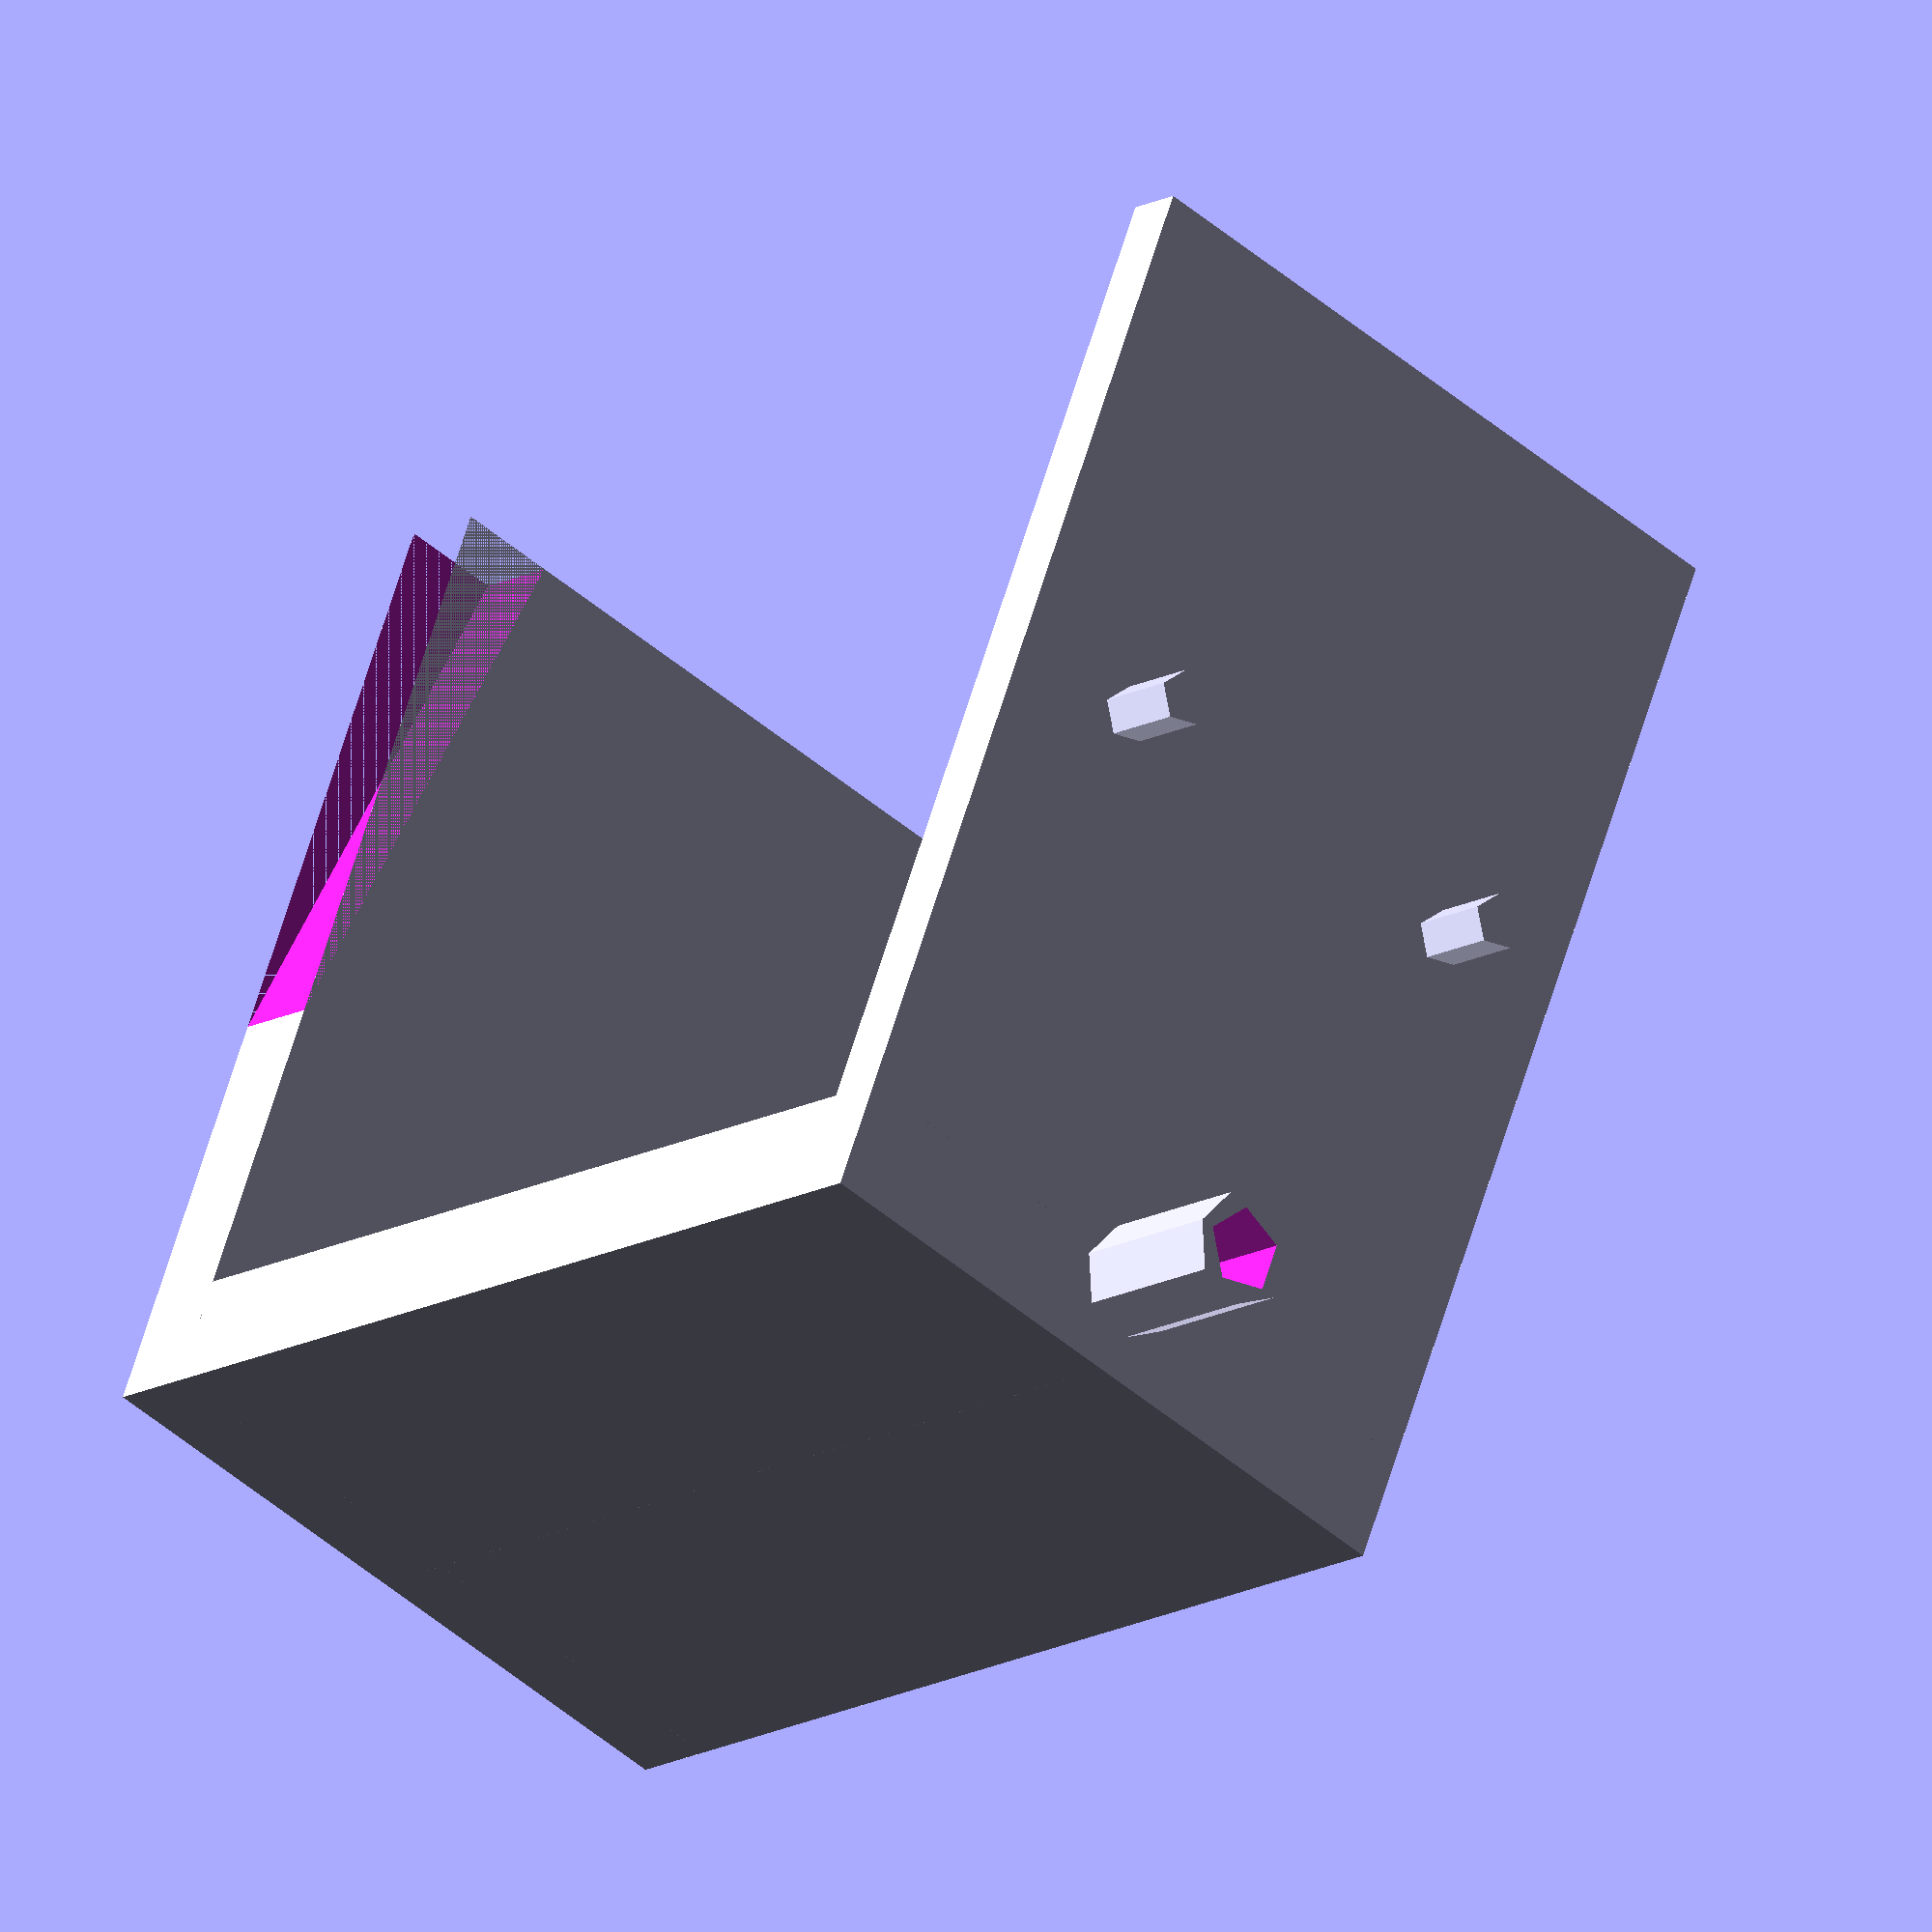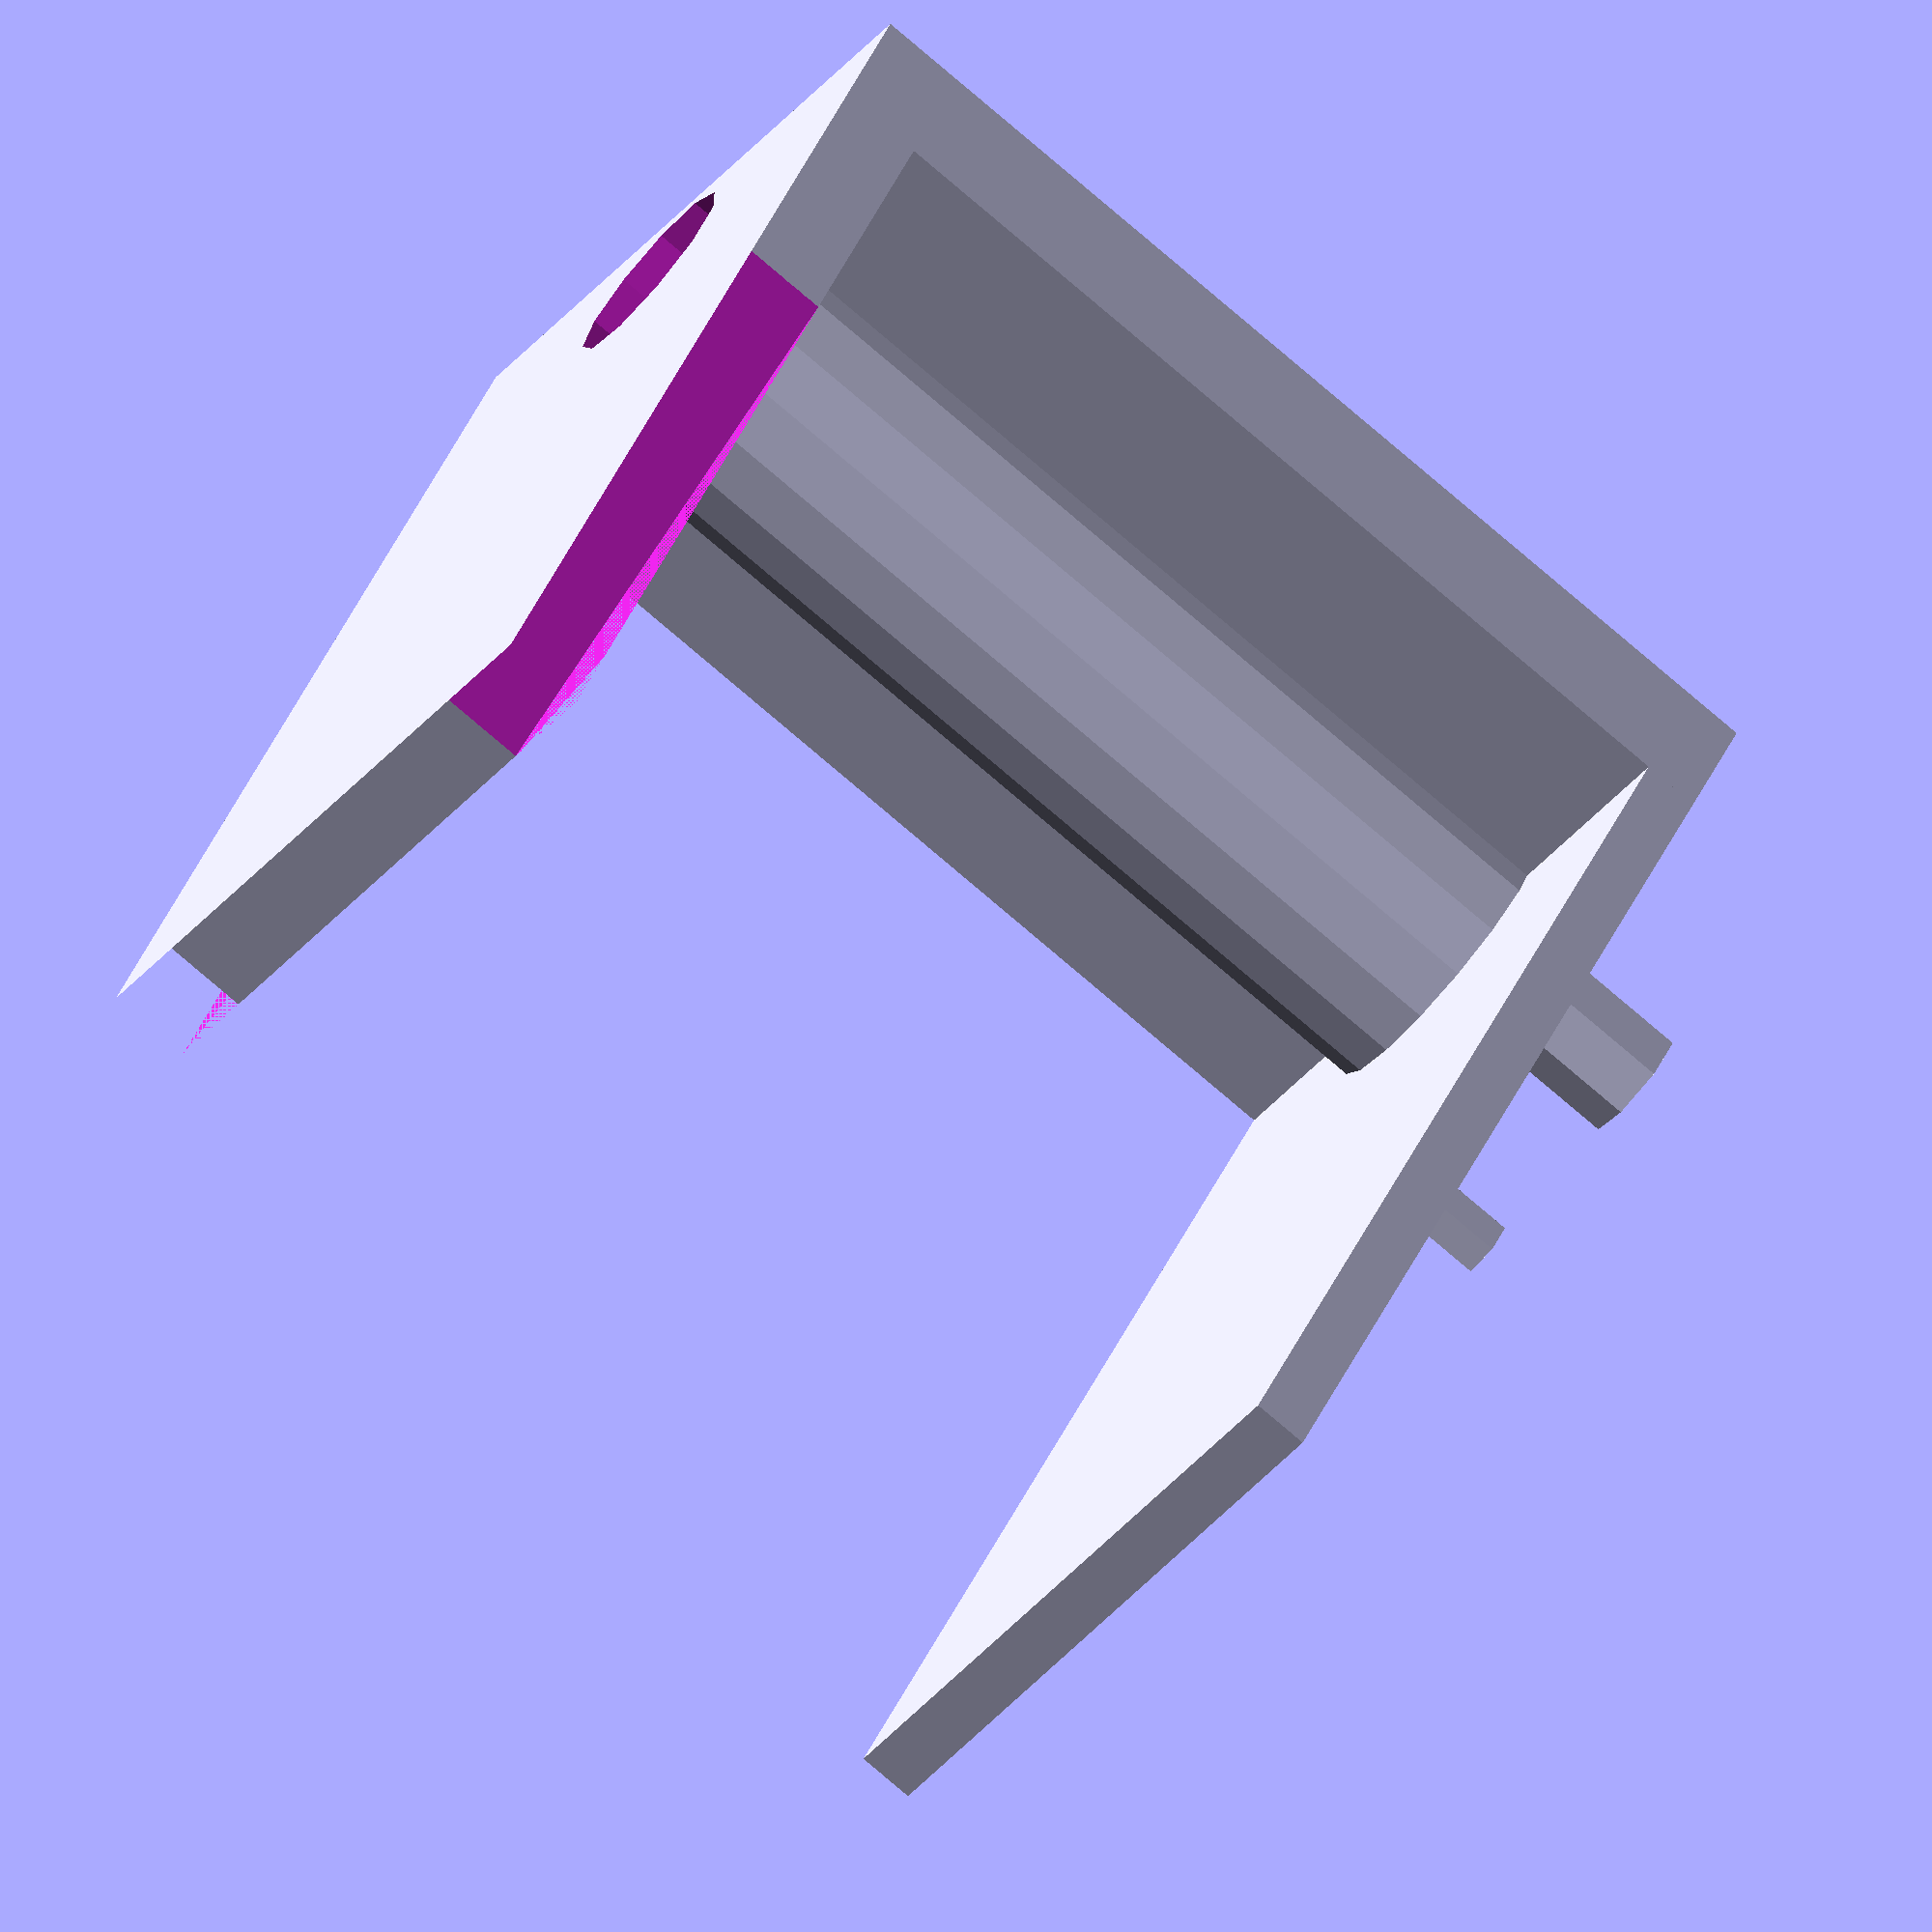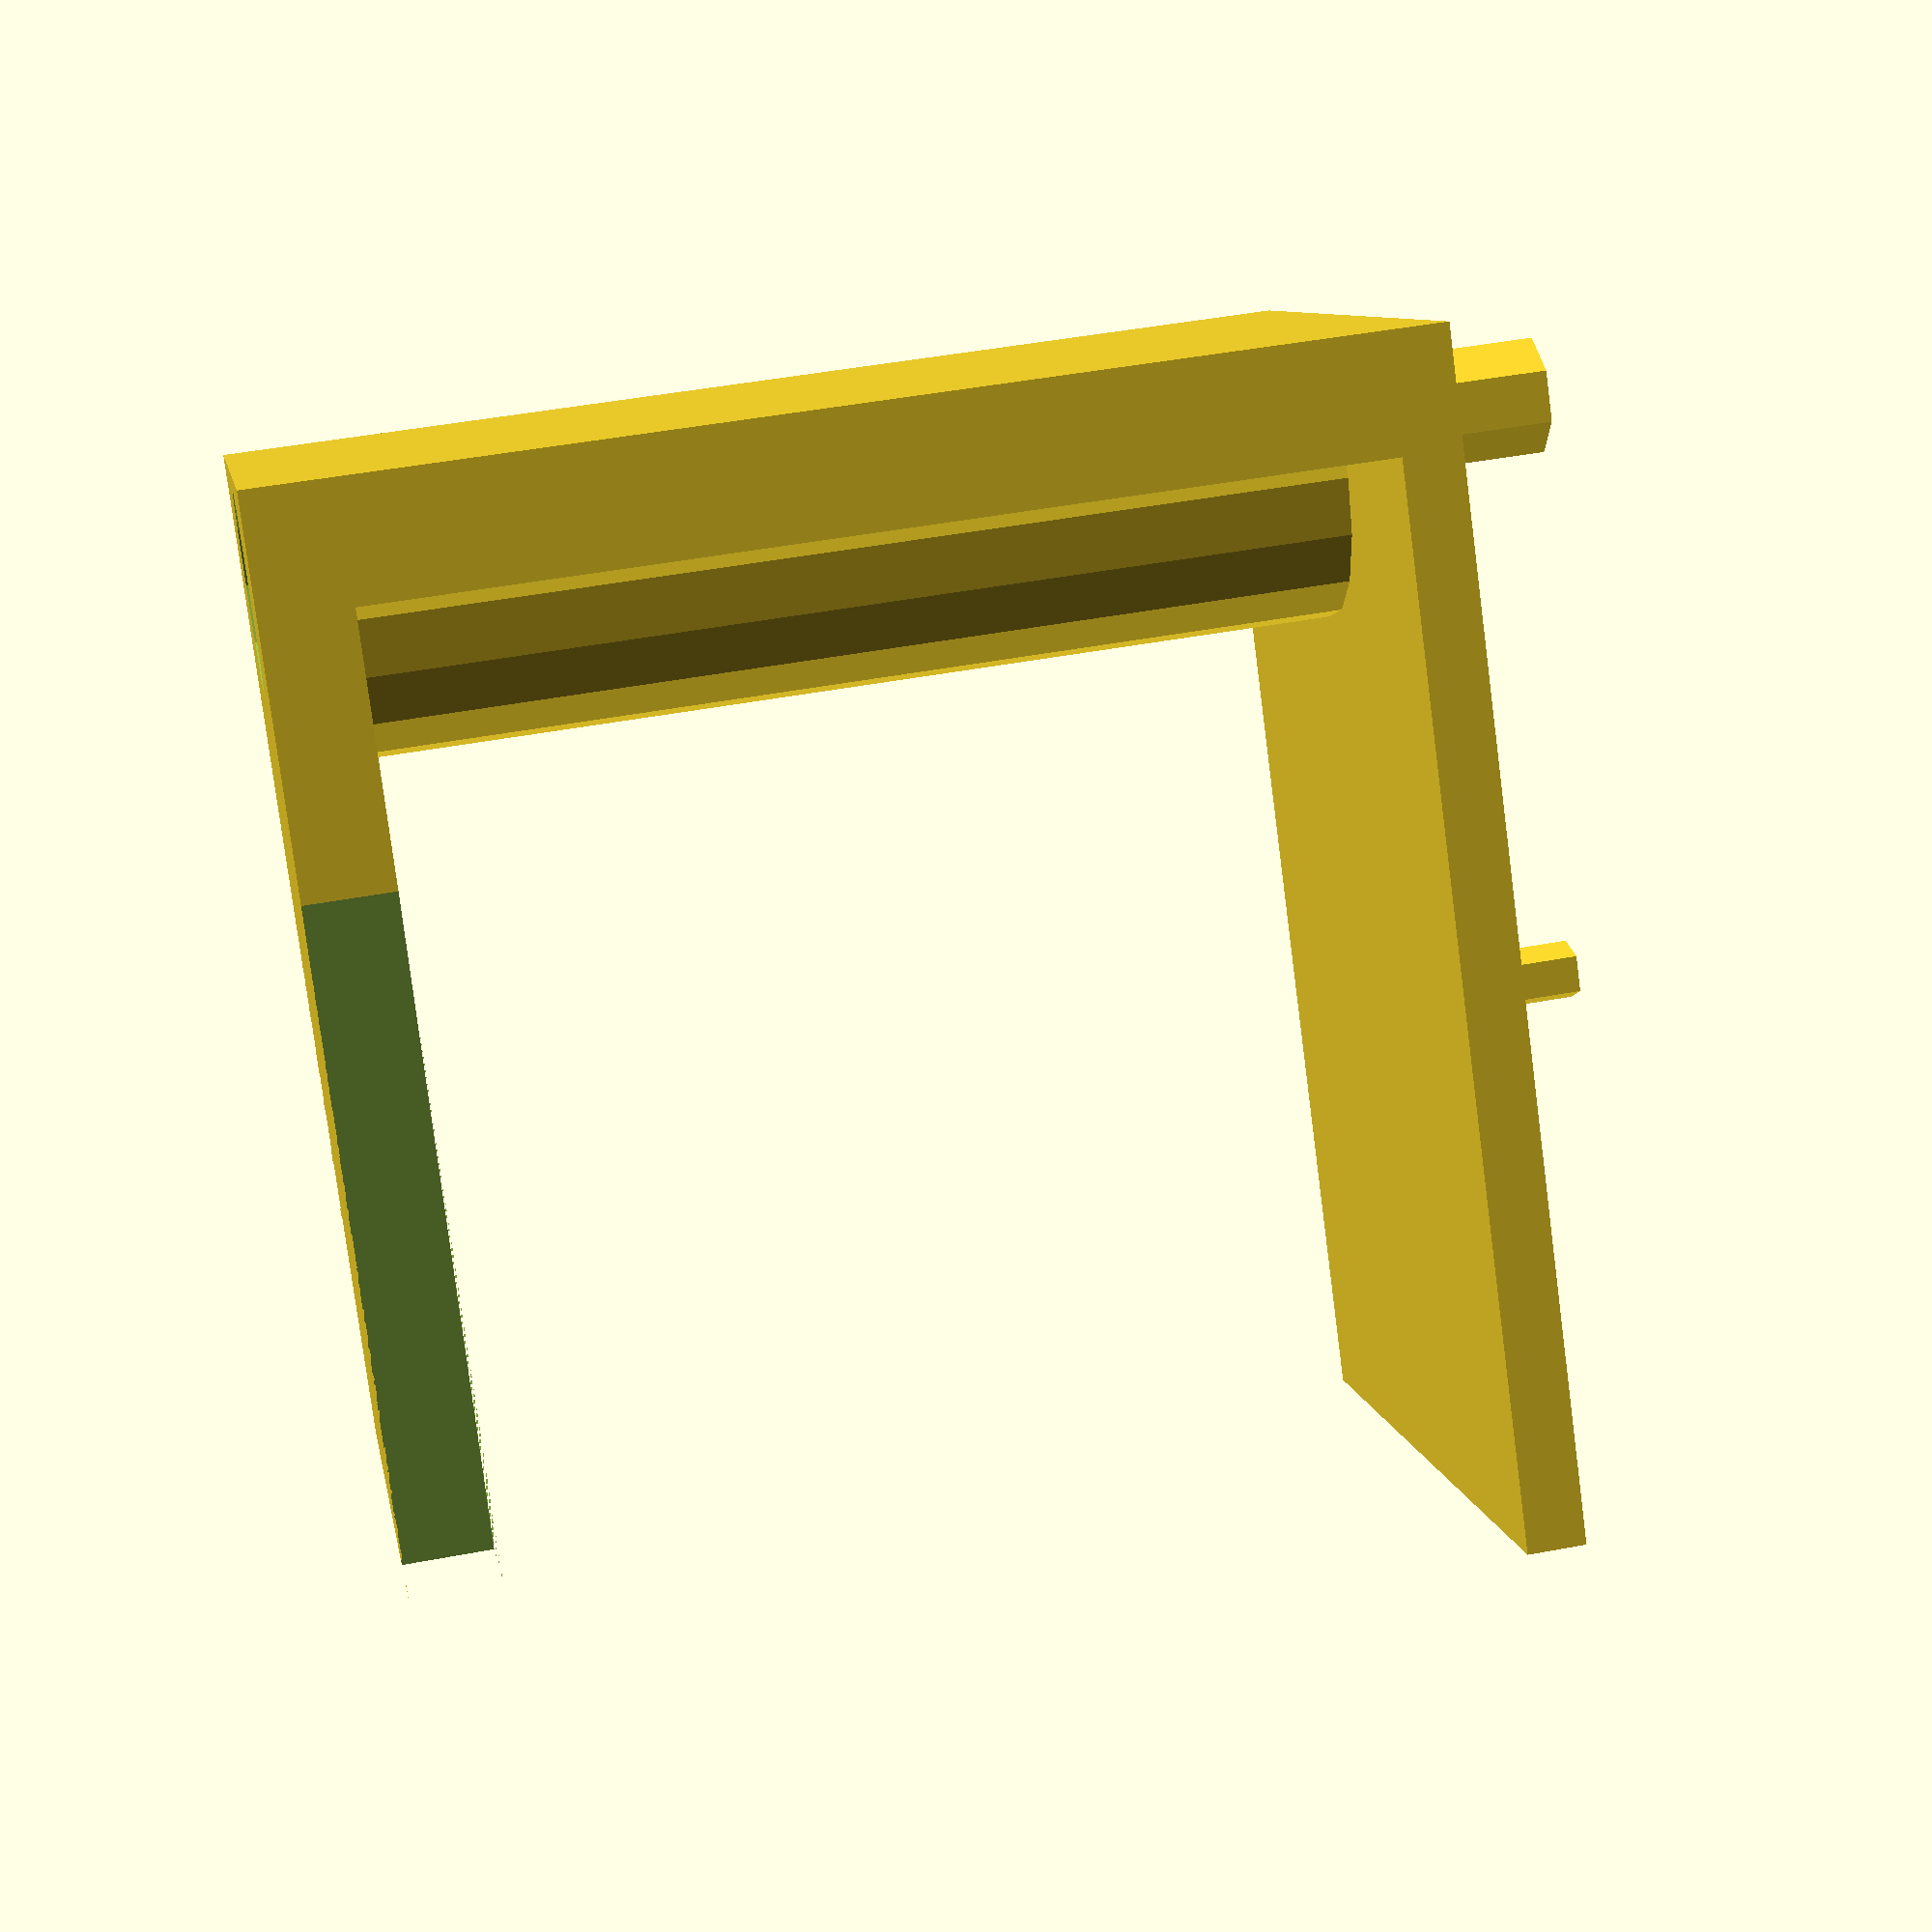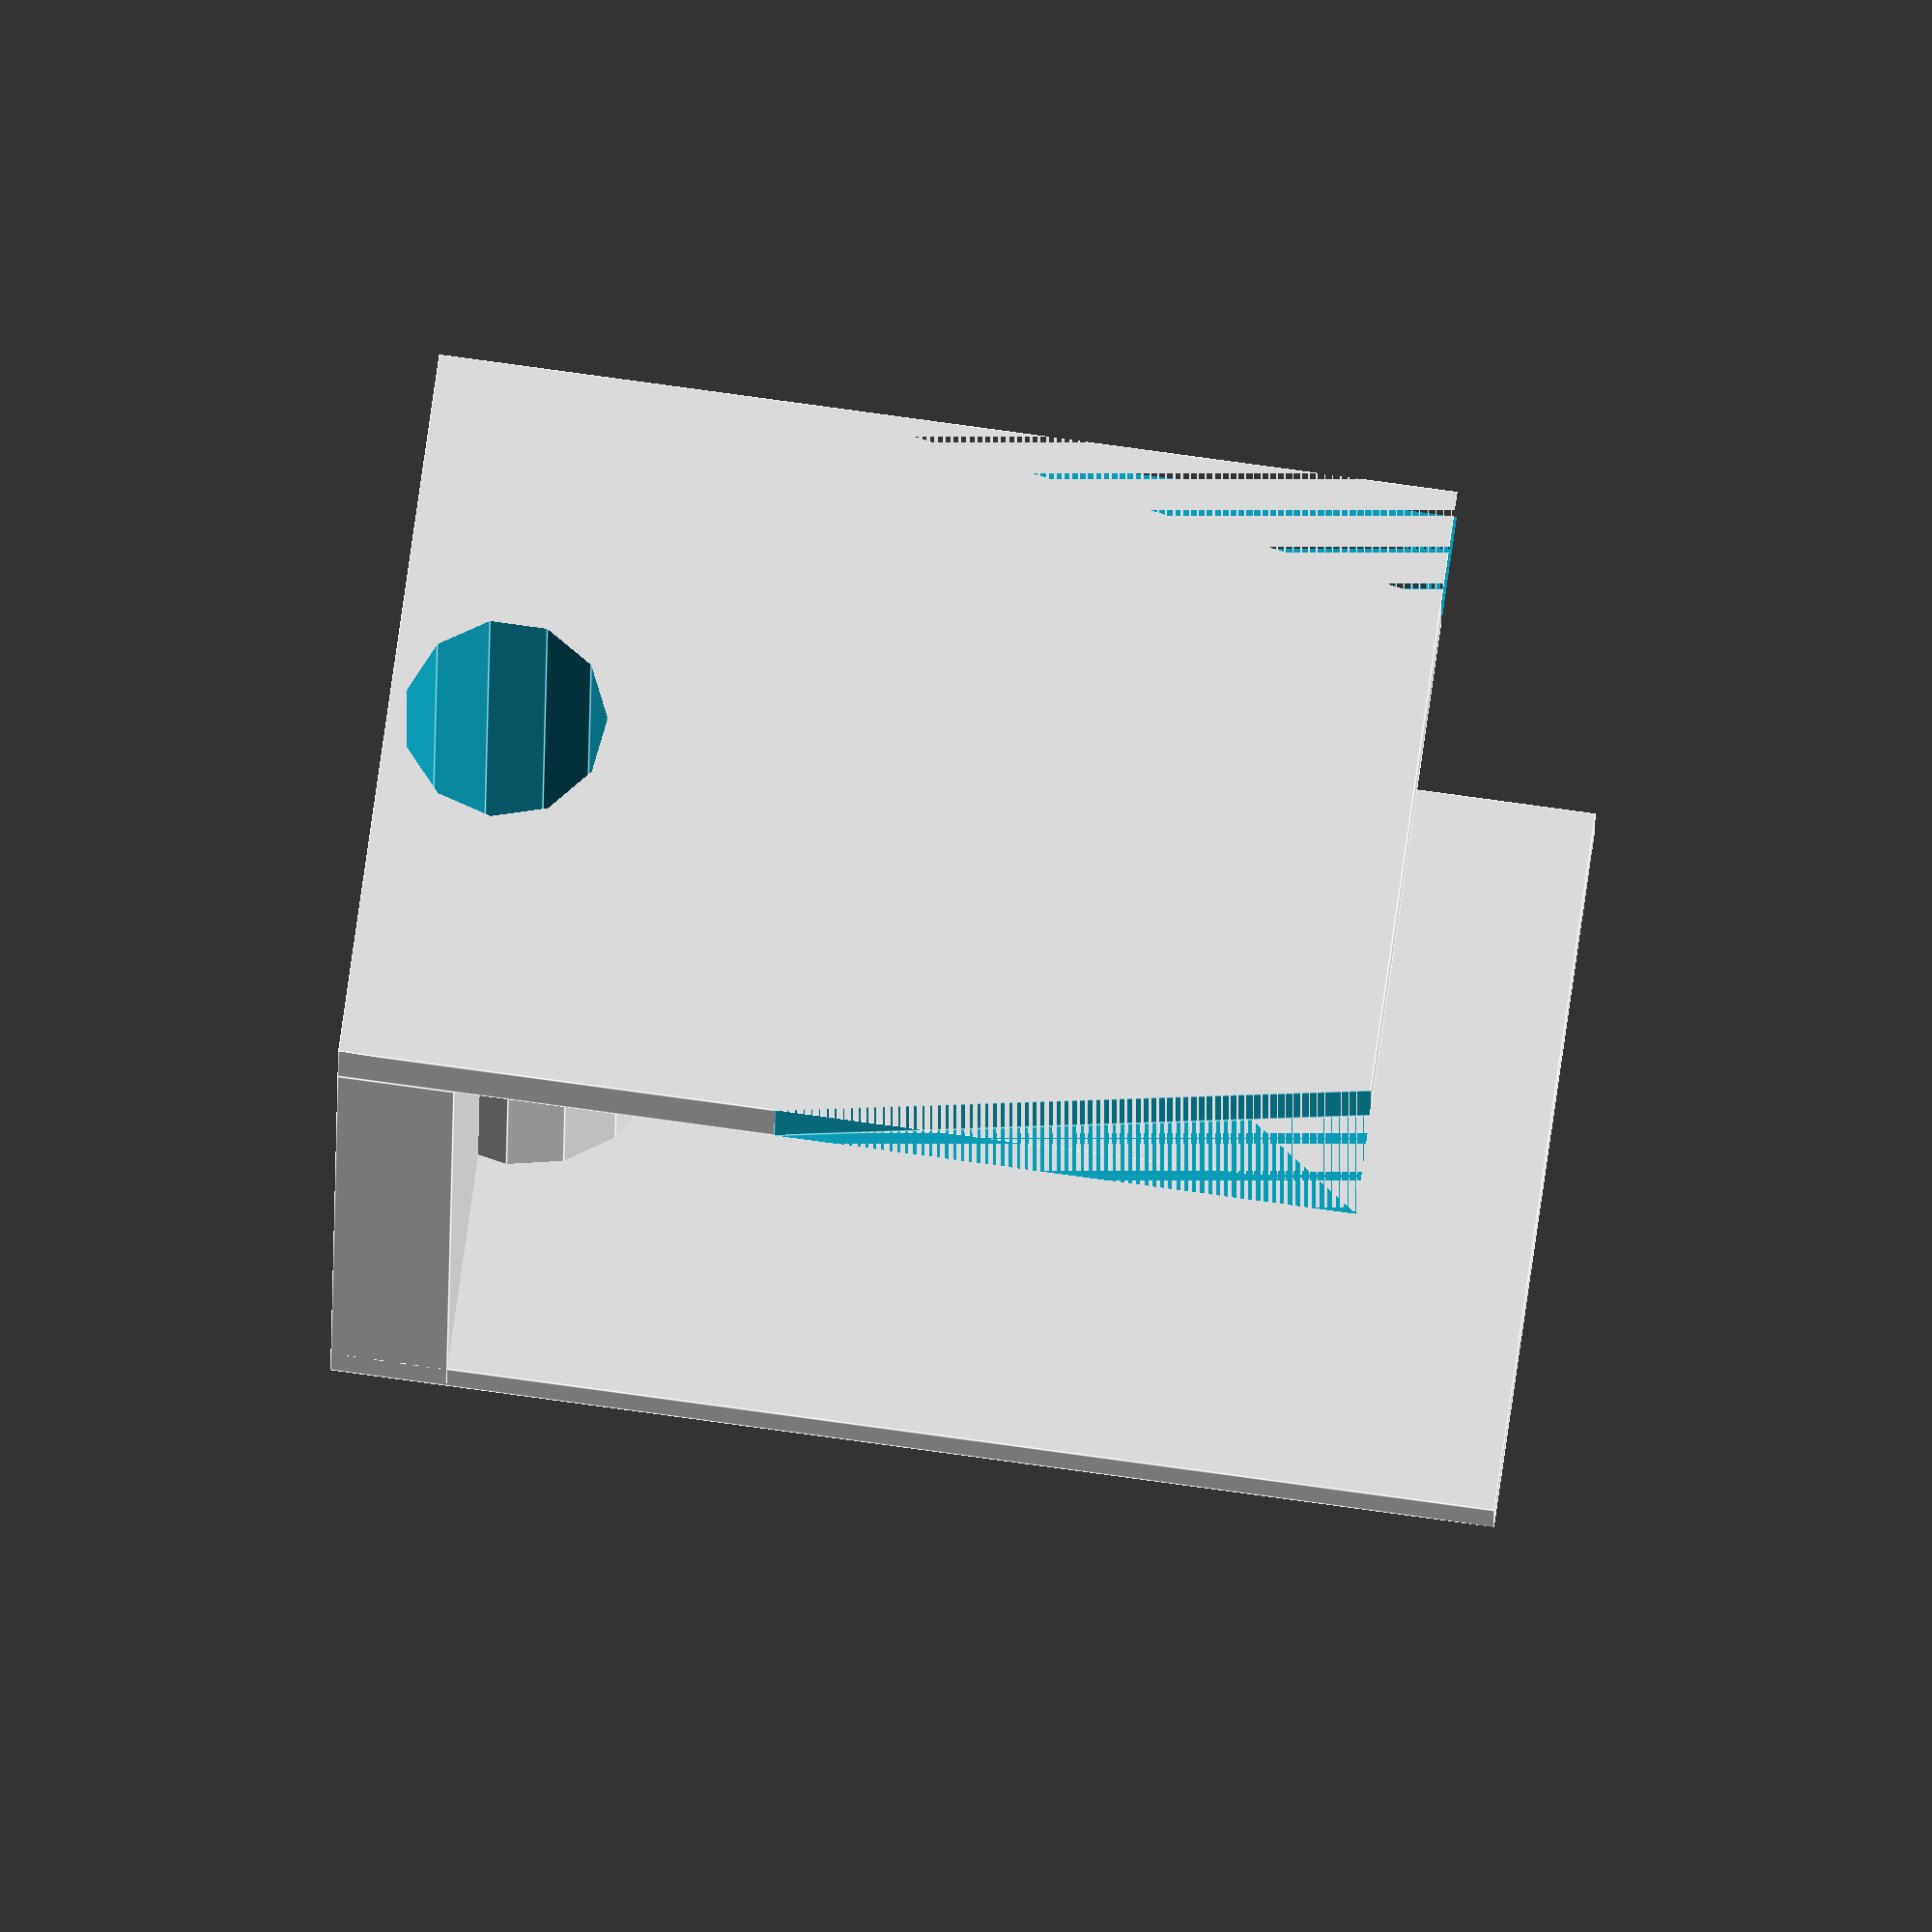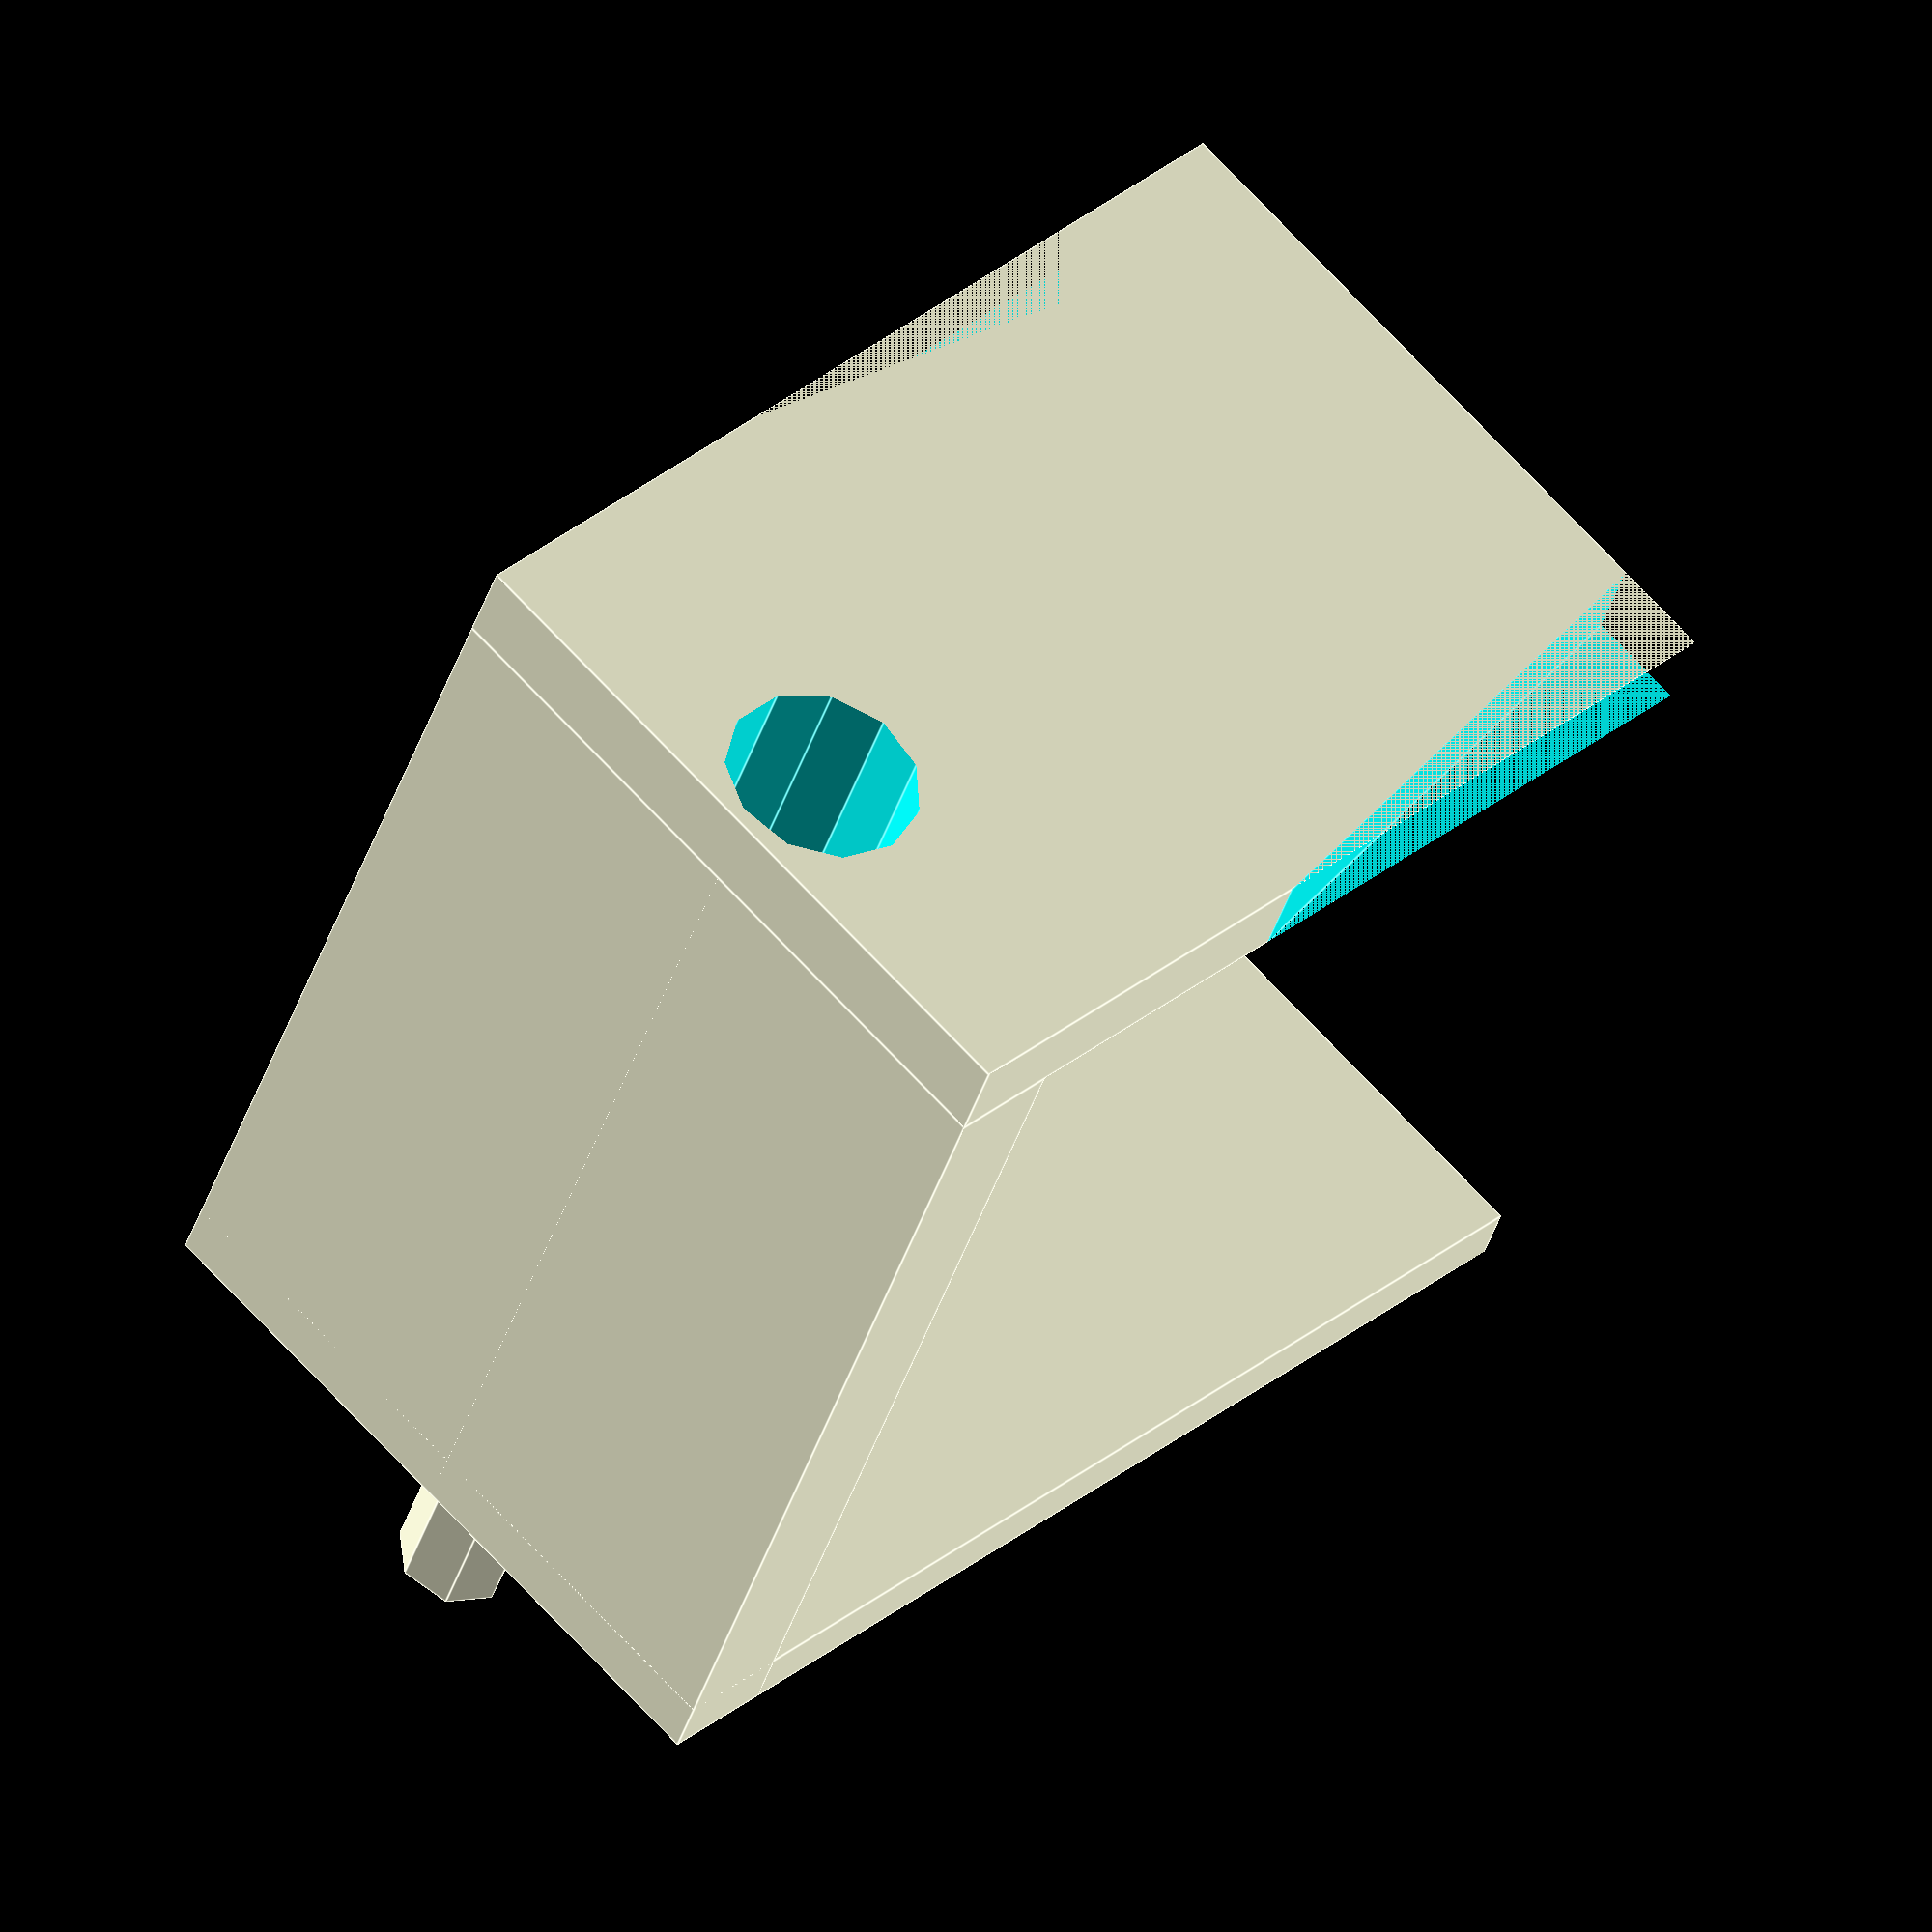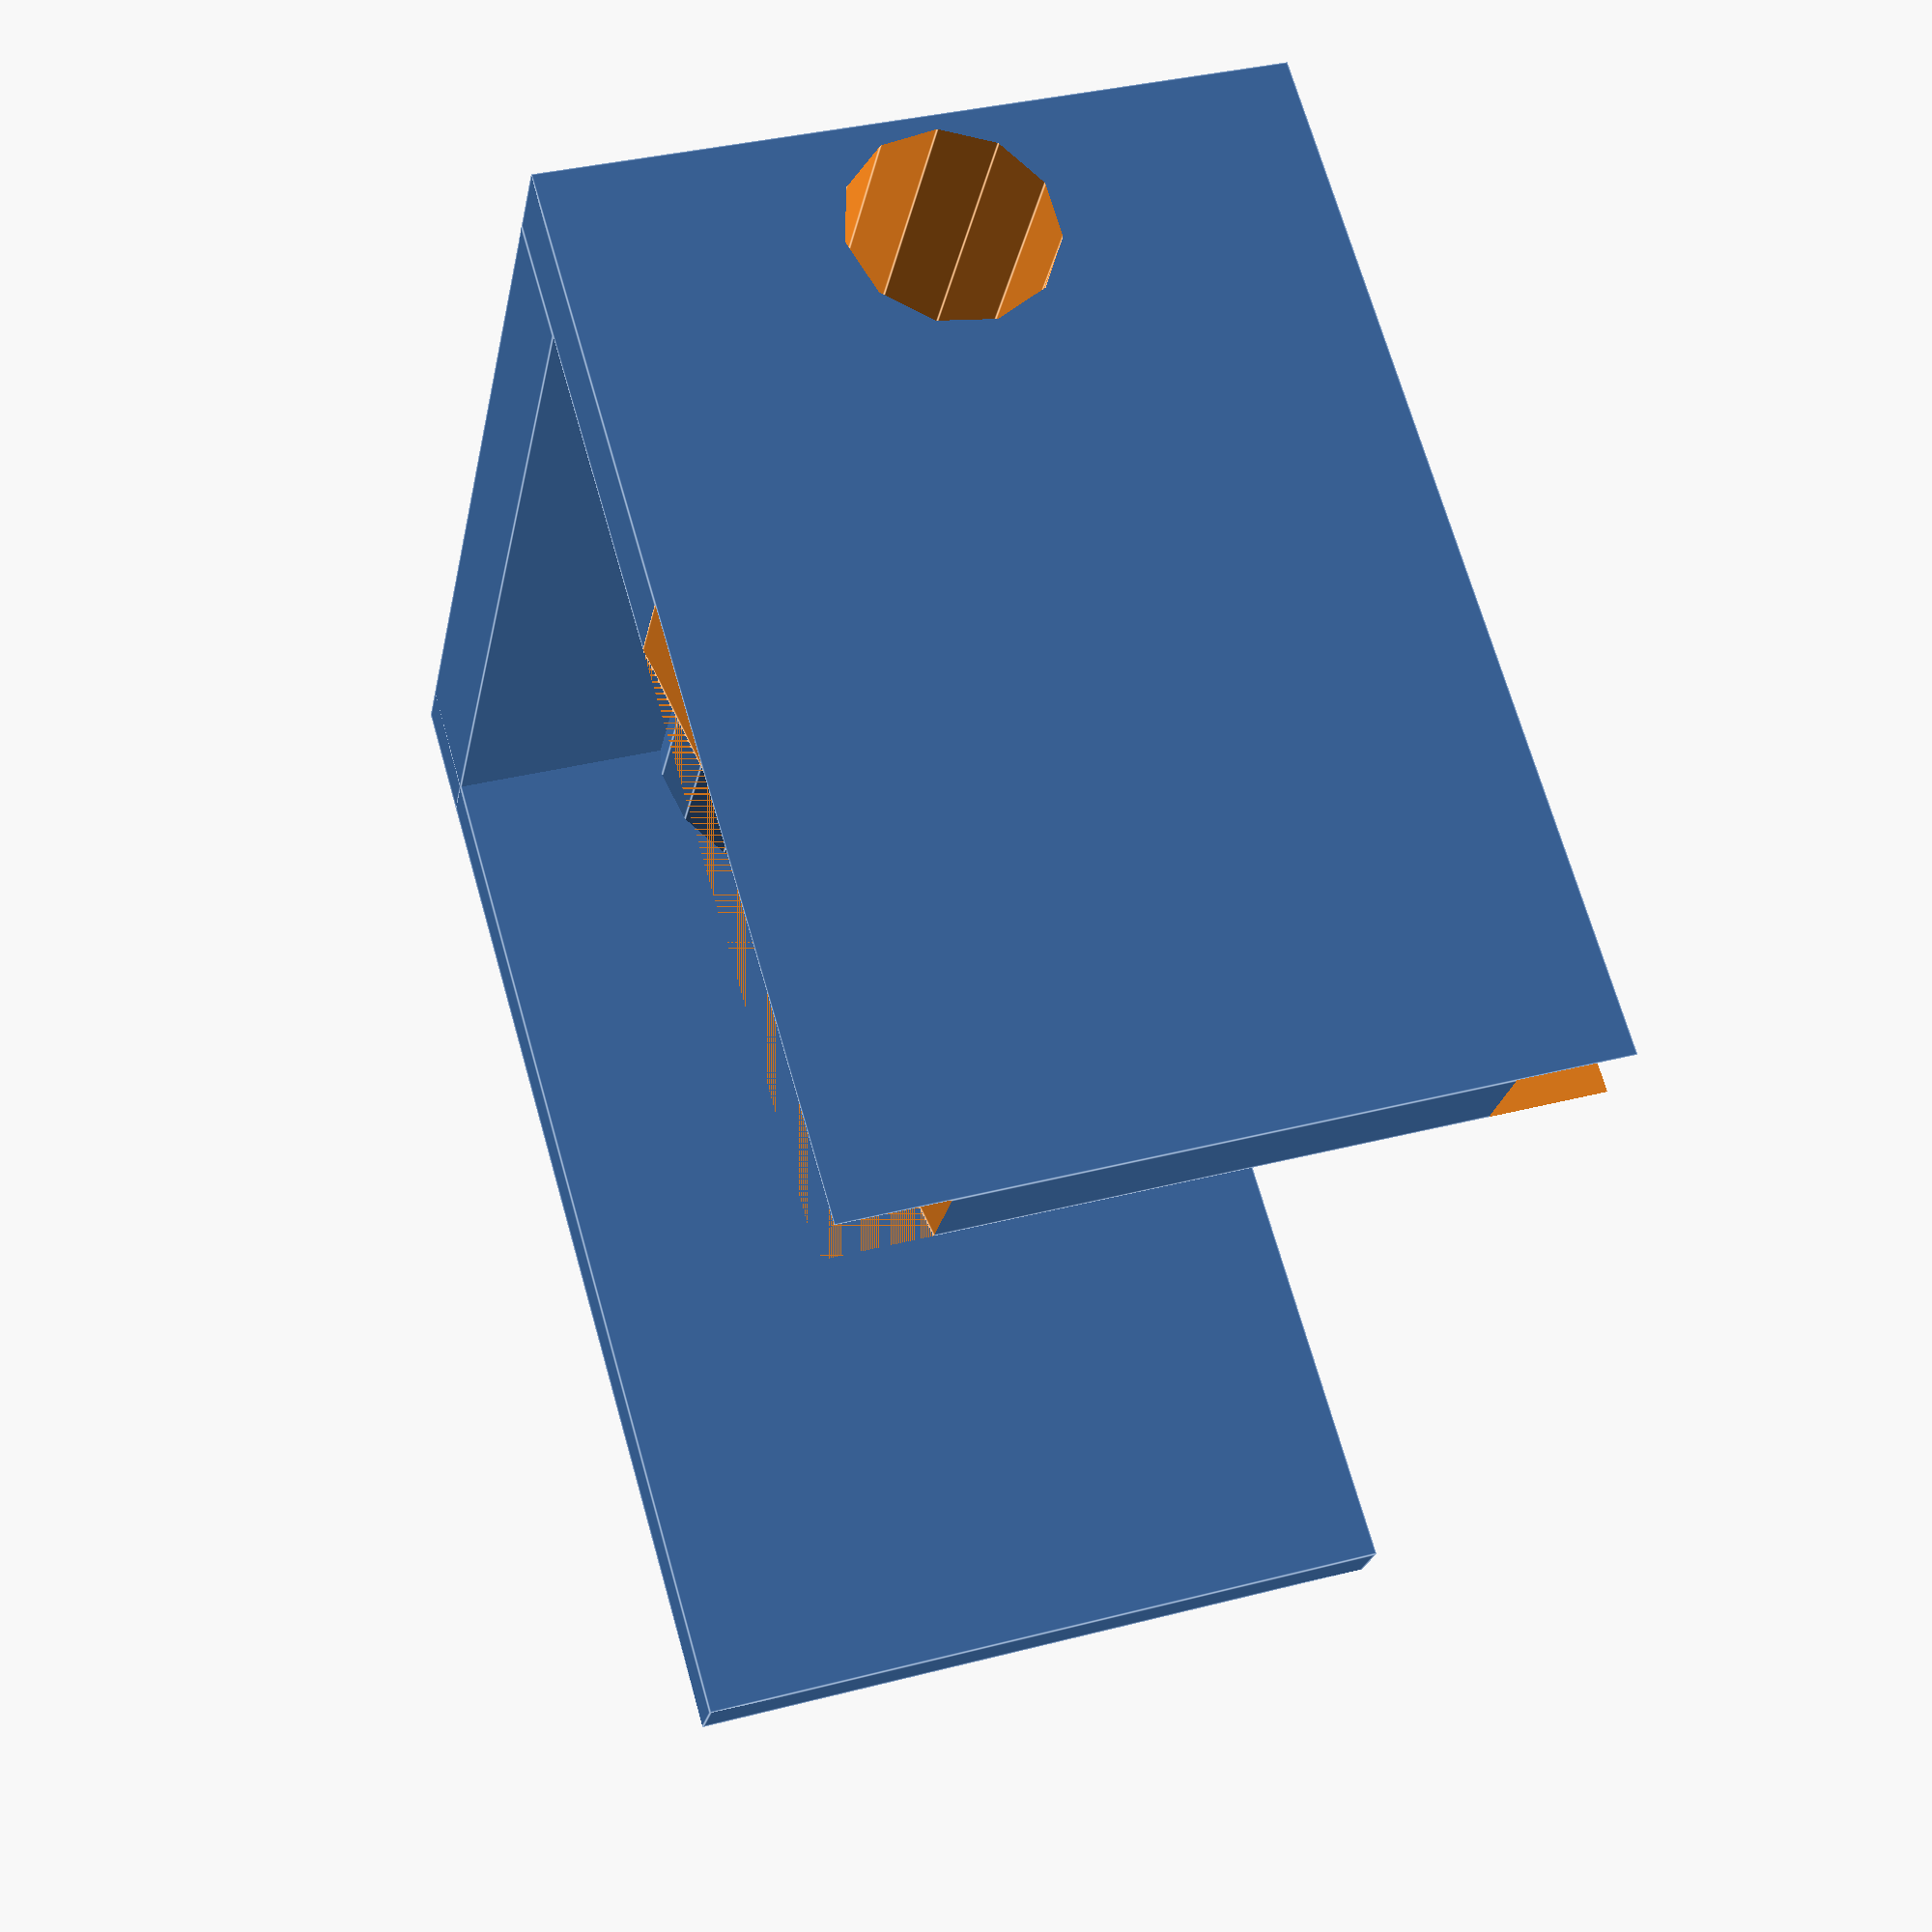
<openscad>

difference(){
union(){    
translate([-12.5,0,0])    
    cube([25,40,2]);
translate([-12.5,0,0])  
    cube([25,4,35]);
translate([-12.5,0,35])
    difference() {
        cube([25, 35, 3]);
        translate([25,15,0])
            rotate([0,0,10])
                cube([25,25,3]);
        translate([-25,15,0])
            rotate([0,0,-10])
                cube([25,25,3]);
        }
translate([0,5,1])
    cylinder(h=35,r=5);       
translate([0,3.5,-6])
    cylinder(h=6,r=2);
        
translate([-7.5,22,-3])
    cylinder(h=3,r=1); 
translate([7.5,22,-3])
    cylinder(h=3,r=1);        
}
translate([0,4,1.5])
    cylinder(h=40,r=3.5);
translate([0,3.5,-8])
    cylinder(h=10,r=1.5);
}
</openscad>
<views>
elev=14.5 azim=338.3 roll=140.0 proj=o view=wireframe
elev=257.0 azim=34.5 roll=130.7 proj=o view=wireframe
elev=133.0 azim=322.1 roll=102.1 proj=p view=solid
elev=196.6 azim=277.9 roll=180.4 proj=o view=edges
elev=218.7 azim=225.7 roll=196.2 proj=o view=edges
elev=23.3 azim=163.8 roll=349.6 proj=p view=edges
</views>
